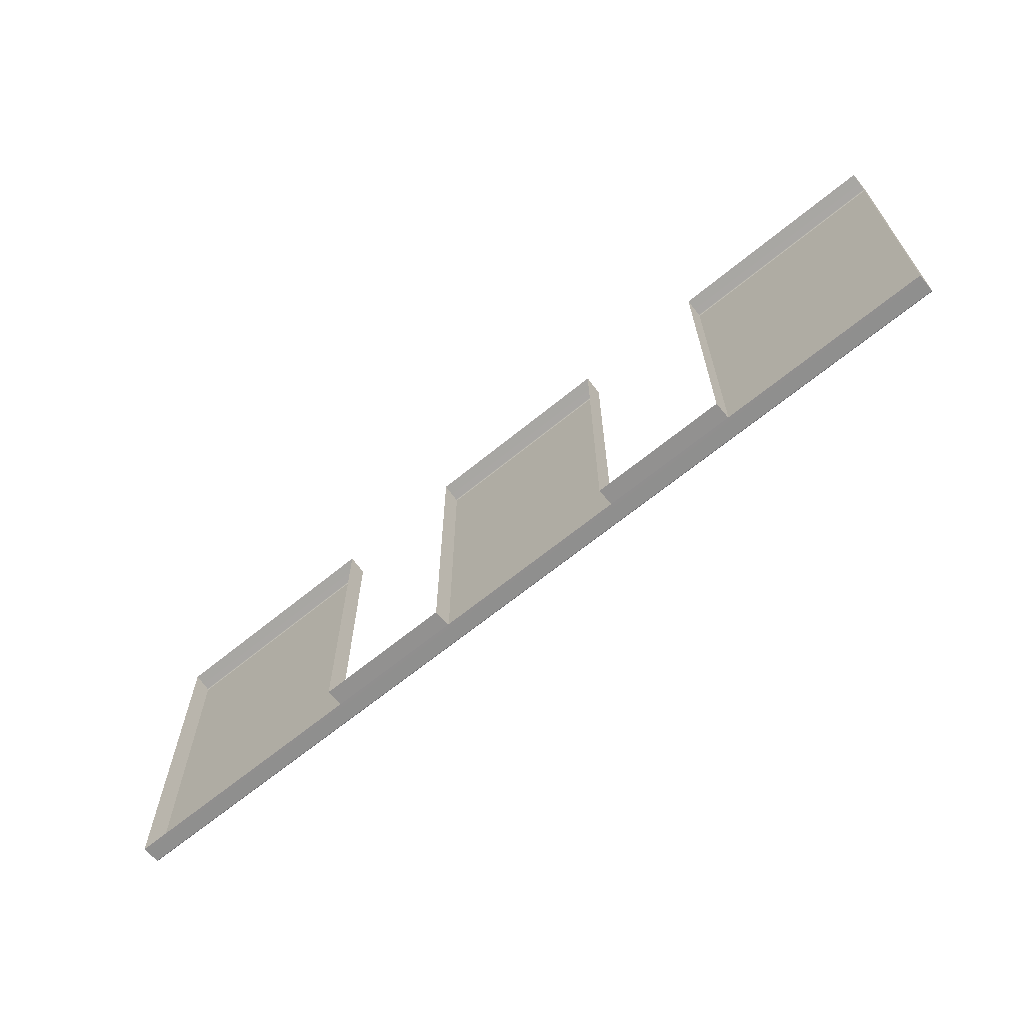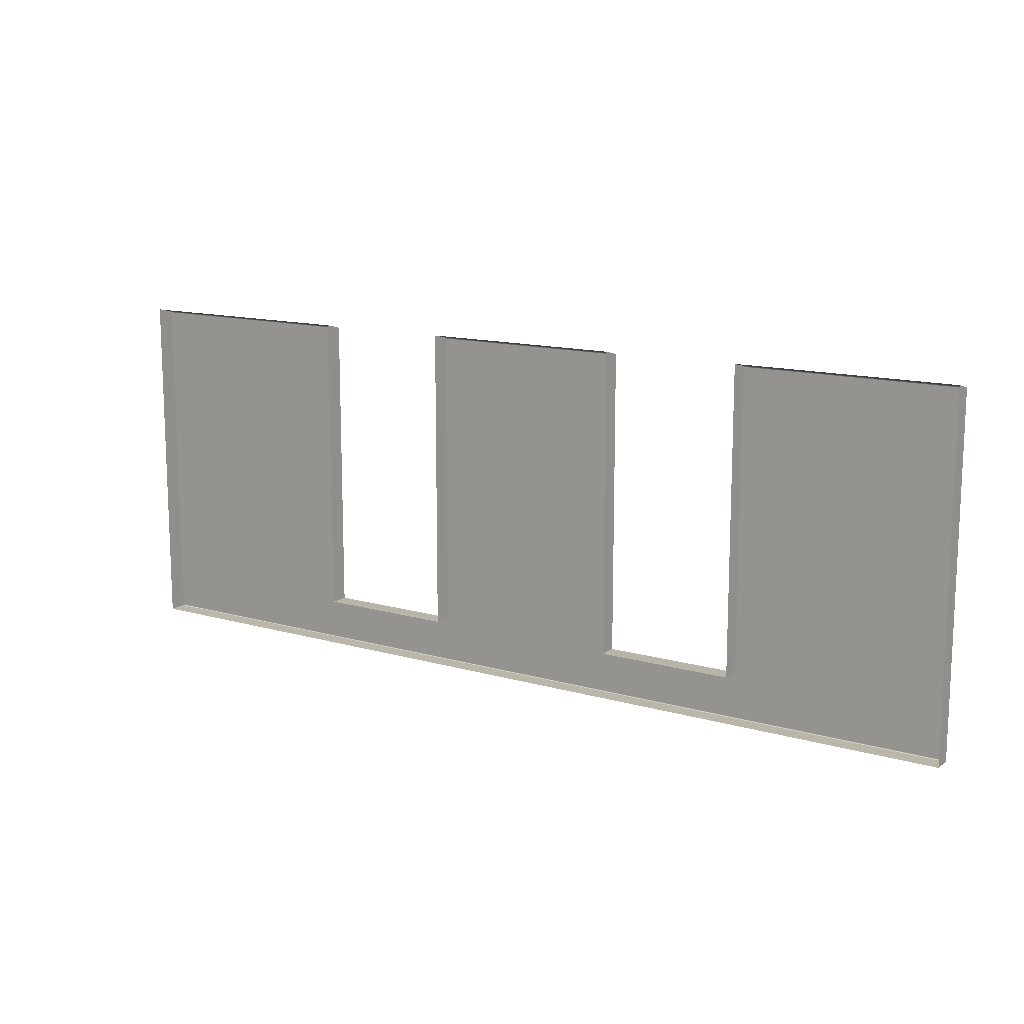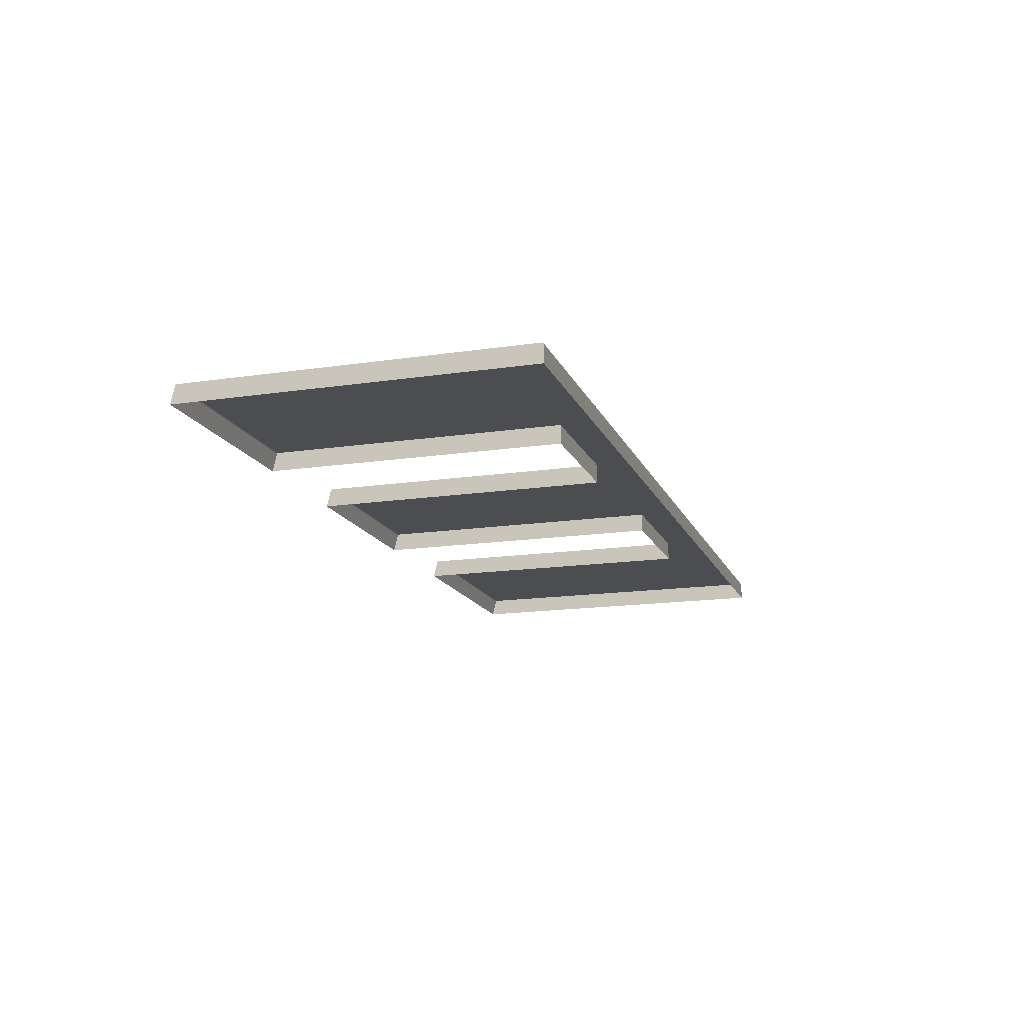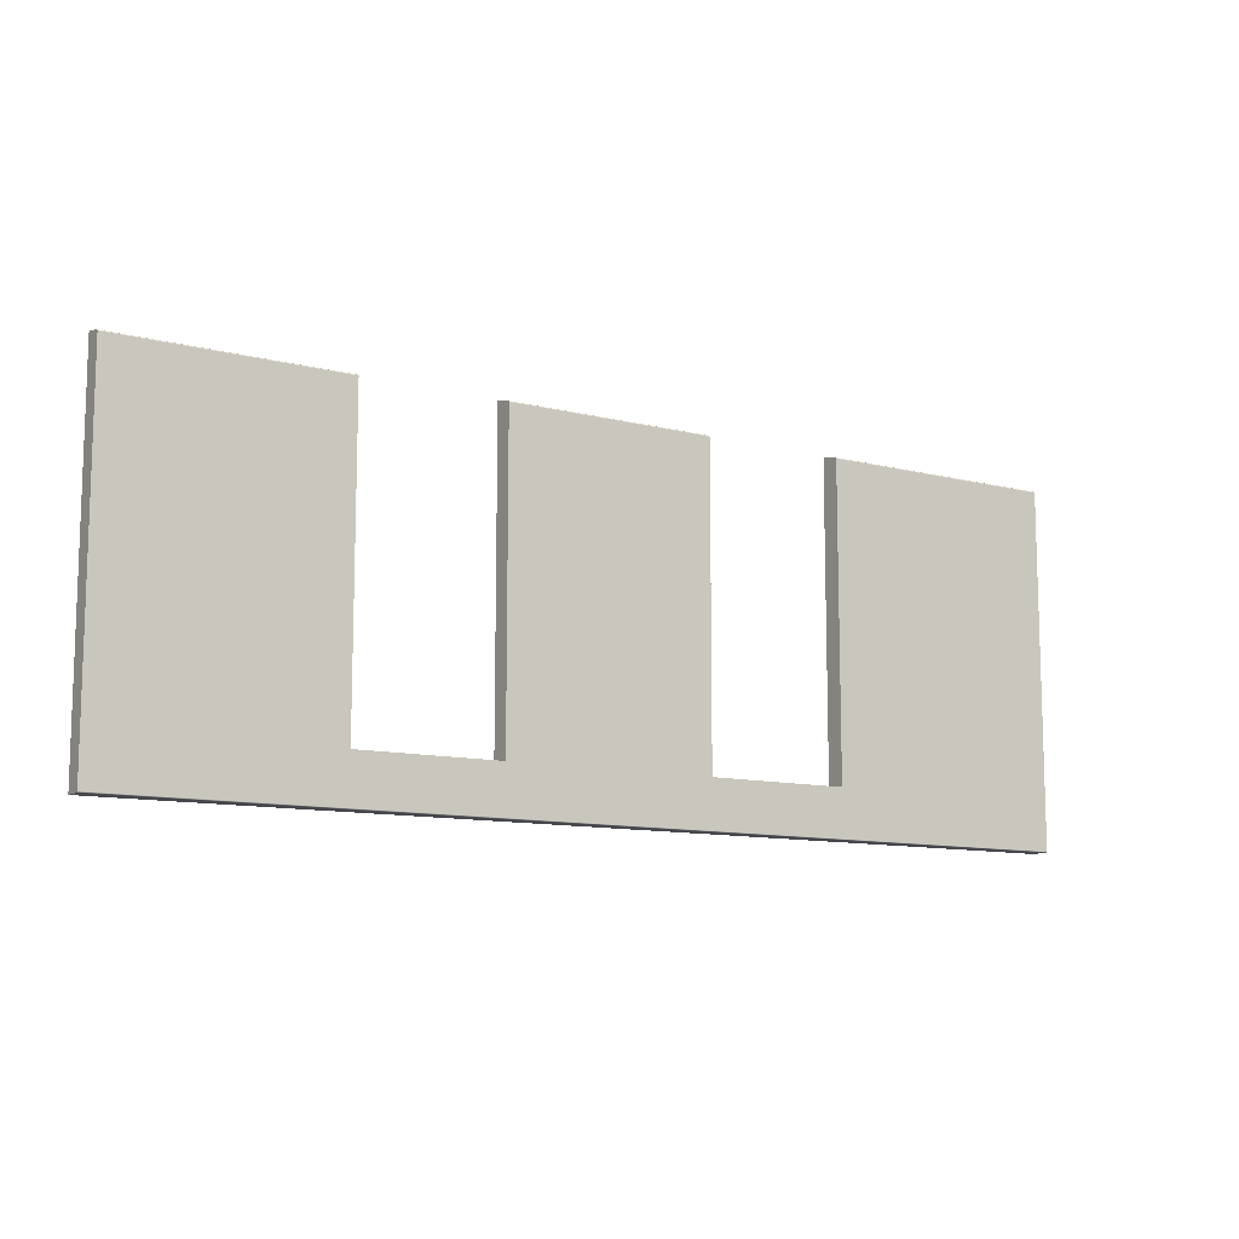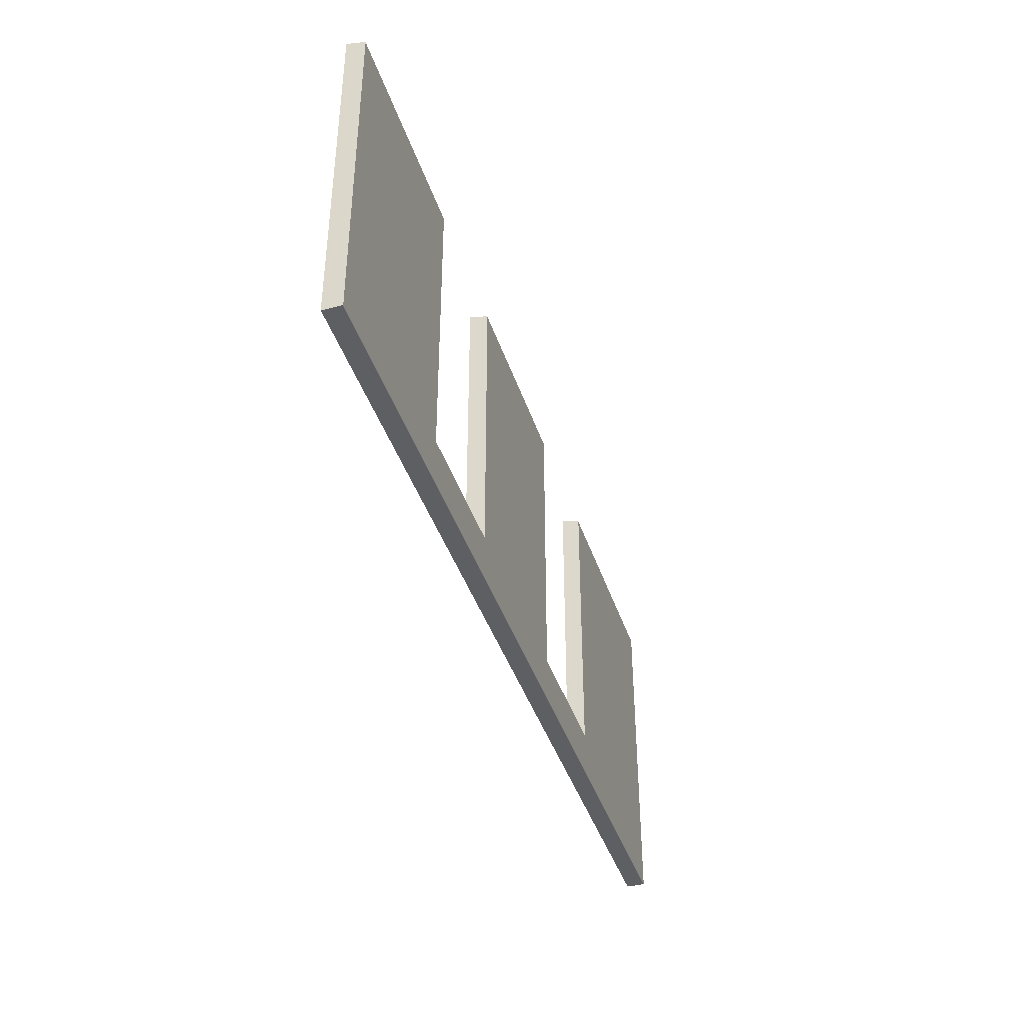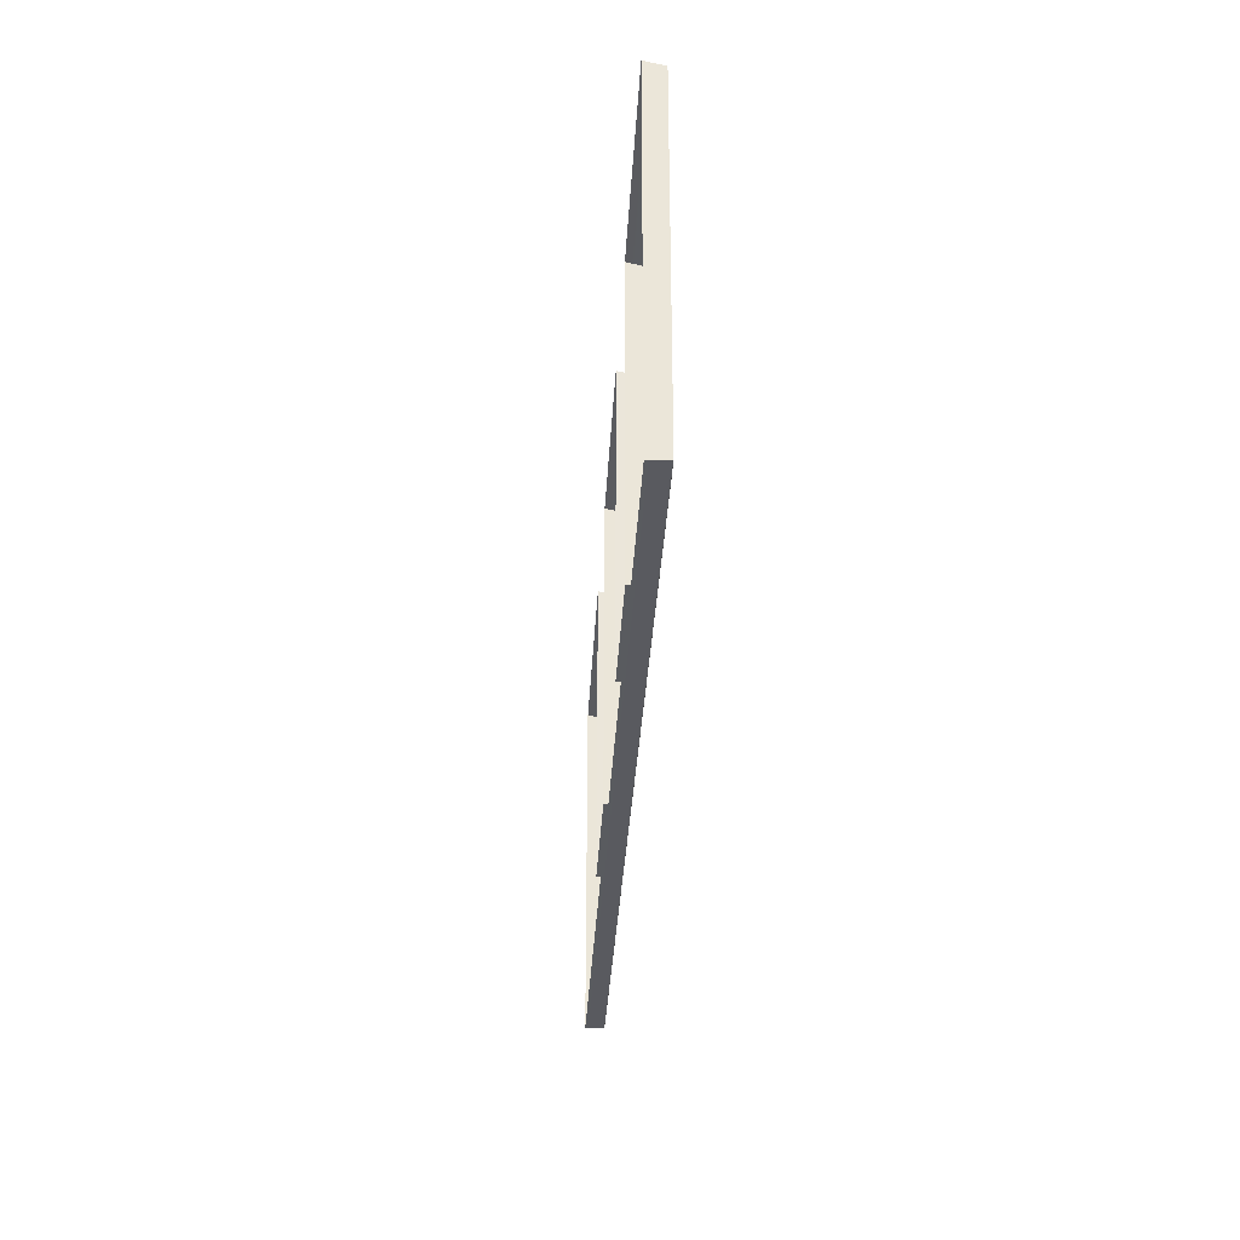
<metadata>
{"format":"obj","ext":"obj","renderer":"f3d","projection":"perspective","resolution":1024,"background":"white","views":[{"elev":-65.7,"azim":39.5,"up":"+Z"},{"elev":13.4,"azim":33.2,"up":"+Z"},{"elev":-15.6,"azim":107.5,"up":"+Y"},{"elev":-10.7,"azim":147.4,"up":"+Z"},{"elev":-40.9,"azim":107.5,"up":"+Z"},{"elev":-32.2,"azim":87.0,"up":"+Z"}]}
</metadata>
<code>
g ENV_FloorPlate_B
v -4.64 -0.4997 9.295
v -4.64 0.4498 9.068
v 6.065 0.4498 9.068
v 6.065 -0.4997 9.295
v 6.065 0.4997 -6.824
v 13.36 0.4997 -6.824
v 13.36 -0.4997 -6.824
v 6.065 -0.4997 -6.824
v -24.79 -0.4997 9.295
v -24.79 0.4498 9.068
v -12.03 0.4498 9.068
v -12.03 -0.4997 9.295
v 24.79 0.4498 9.068
v 24.79 -0.4997 9.295
v 13.36 -0.4997 9.295
v 13.36 0.4498 9.068
v -12.03 0.4997 -6.824
v -4.64 0.4997 -6.824
v -4.64 -0.4997 -6.824
v -12.03 -0.4997 -6.824
v 24.79 0.4997 -9.245
v 9.712 0.4854 -9.281
v 24.79 0.4854 -9.281
v 9.712 0.4997 -9.245
v -8.335 0.4854 -9.281
v 13.36 0.4997 -6.824
v 24.79 0.4997 9.006
v 13.36 0.4997 9.006
v 24.79 0.4861 9.046
v 13.36 0.4861 9.046
v 24.79 0.4498 9.068
v 13.36 0.4498 9.068
v 6.065 0.4997 -6.824
v -8.335 0.4997 -9.245
v -24.79 0.4854 -9.281
v -24.79 0.4997 -9.245
v -4.64 0.4997 -6.824
v -12.03 0.4997 -6.824
v -4.64 0.4997 9.006
v 6.065 0.4997 9.006
v 6.065 0.4861 9.046
v -4.64 0.4861 9.046
v 6.065 0.4498 9.068
v -4.64 0.4498 9.068
v -24.79 0.4997 9.006
v -12.03 0.4997 9.006
v -12.03 0.4861 9.046
v -24.79 0.4861 9.046
v -12.03 0.4498 9.068
v -24.79 0.4498 9.068
v -24.79 0.4498 -9.295
v -24.79 -0.4997 -9.295
v -8.335 -0.4997 -9.295
v -8.335 0.4498 -9.295
v 9.712 -0.4997 -9.295
v -8.335 0.4854 -9.281
v -24.79 0.4854 -9.281
v 9.712 0.4854 -9.281
v 9.712 0.4498 -9.295
v 24.79 0.4854 -9.281
v 24.79 0.4498 -9.295
v 24.79 -0.4997 -9.295
v -24.79 0.4498 9.068
v -24.79 -0.4997 9.295
v -24.79 -0.4997 -9.295
v -24.79 0.4498 -9.295
v -24.79 0.4861 9.046
v -24.79 0.4854 -9.281
v -24.79 0.4997 -9.245
v -24.79 0.4997 9.006
v 6.065 0.4997 -6.824
v 6.065 -0.4997 -6.824
v 6.065 -0.4997 9.295
v 6.065 0.4498 9.068
v 6.065 0.4861 9.046
v 6.065 0.4997 9.006
v -4.64 0.4498 9.068
v -4.64 -0.4997 9.295
v -4.64 -0.4997 -6.824
v -4.64 0.4997 -6.824
v -4.64 0.4861 9.046
v -4.64 0.4997 9.006
v -12.03 0.4997 -6.824
v -12.03 -0.4997 -6.824
v -12.03 -0.4997 9.295
v -12.03 0.4498 9.068
v -12.03 0.4861 9.046
v -12.03 0.4997 9.006
v 13.36 0.4498 9.068
v 13.36 -0.4997 9.295
v 13.36 -0.4997 -6.824
v 13.36 0.4997 -6.824
v 13.36 0.4861 9.046
v 13.36 0.4997 9.006
v 24.79 0.4498 -9.295
v 24.79 -0.4997 -9.295
v 24.79 -0.4997 9.295
v 24.79 0.4498 9.068
v 24.79 0.4854 -9.281
v 24.79 0.4861 9.046
v 24.79 0.4997 -9.245
v 24.79 0.4997 9.006
g ENV_FloorPlate_B_0
f 3 2 1
f 4 3 1
f 7 6 5
f 8 7 5
f 11 10 9
f 12 11 9
f 15 14 13
f 16 15 13
f 19 18 17
f 20 19 17
f 23 22 21
f 22 24 21
f 22 25 24
f 26 21 24
f 27 21 26
f 28 27 26
f 29 27 28
f 30 29 28
f 31 29 30
f 32 31 30
f 33 26 24
f 25 34 24
f 34 25 35
f 36 34 35
f 37 33 24
f 34 37 24
f 38 34 36
f 38 37 34
f 37 39 33
f 39 40 33
f 40 39 41
f 39 42 41
f 41 42 43
f 42 44 43
f 36 45 38
f 45 46 38
f 46 45 47
f 45 48 47
f 47 48 49
f 48 50 49
f 53 52 51
f 54 53 51
f 53 54 55
f 56 54 51
f 57 56 51
f 54 56 58
f 59 54 58
f 54 59 55
f 59 58 60
f 61 59 60
f 59 61 55
f 61 62 55
f 65 64 63
f 63 66 65
f 63 67 66
f 67 68 66
f 67 69 68
f 67 70 69
f 73 72 71
f 71 74 73
f 71 75 74
f 71 76 75
f 79 78 77
f 77 80 79
f 77 81 80
f 81 82 80
f 85 84 83
f 83 86 85
f 83 87 86
f 83 88 87
f 91 90 89
f 89 92 91
f 89 93 92
f 93 94 92
f 97 96 95
f 95 98 97
f 95 99 98
f 99 100 98
f 99 101 100
f 101 102 100

</code>
